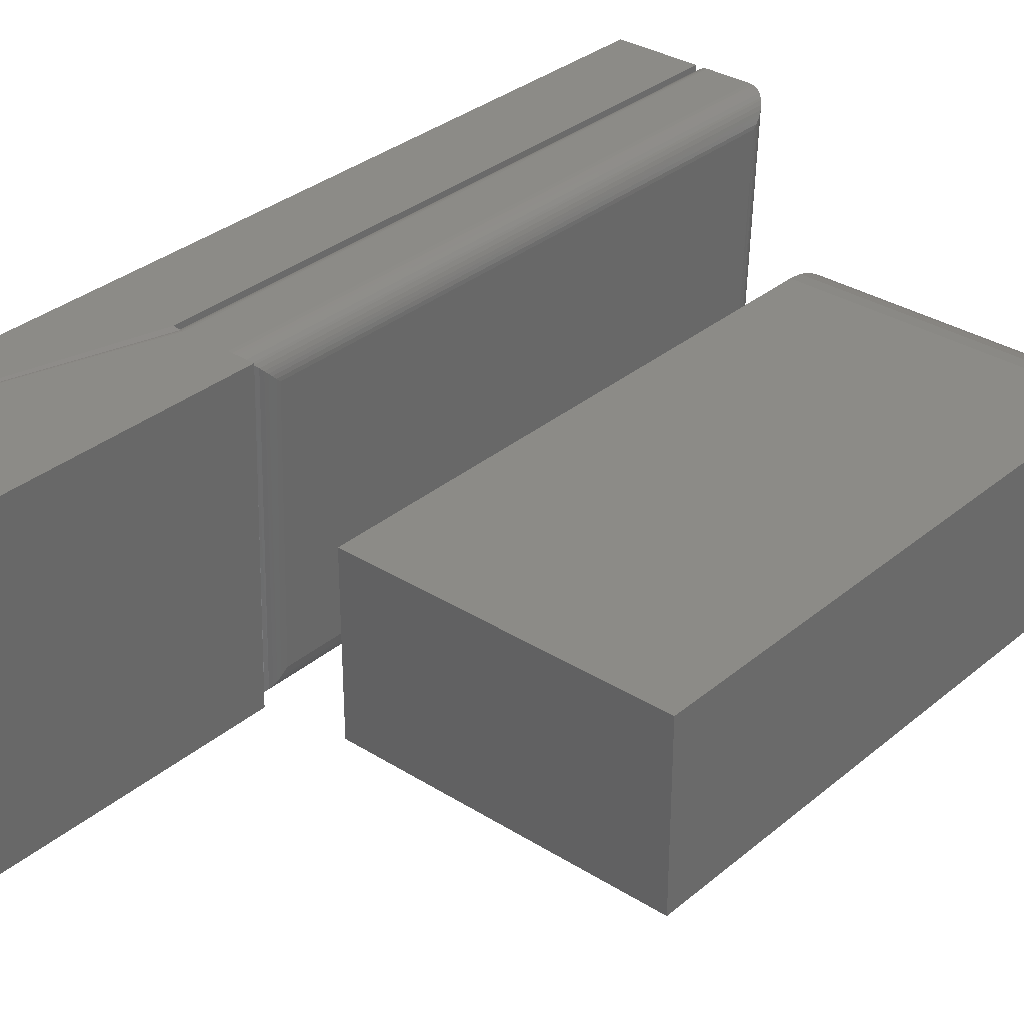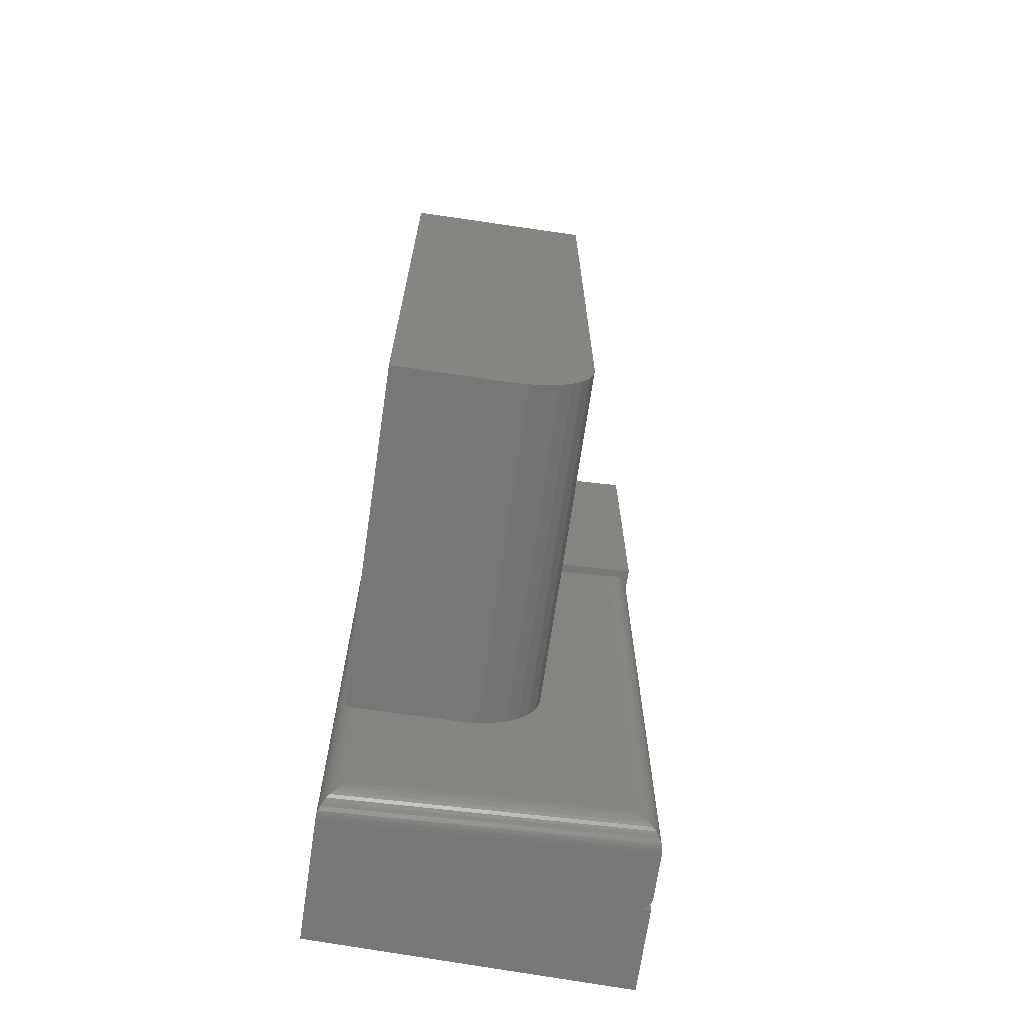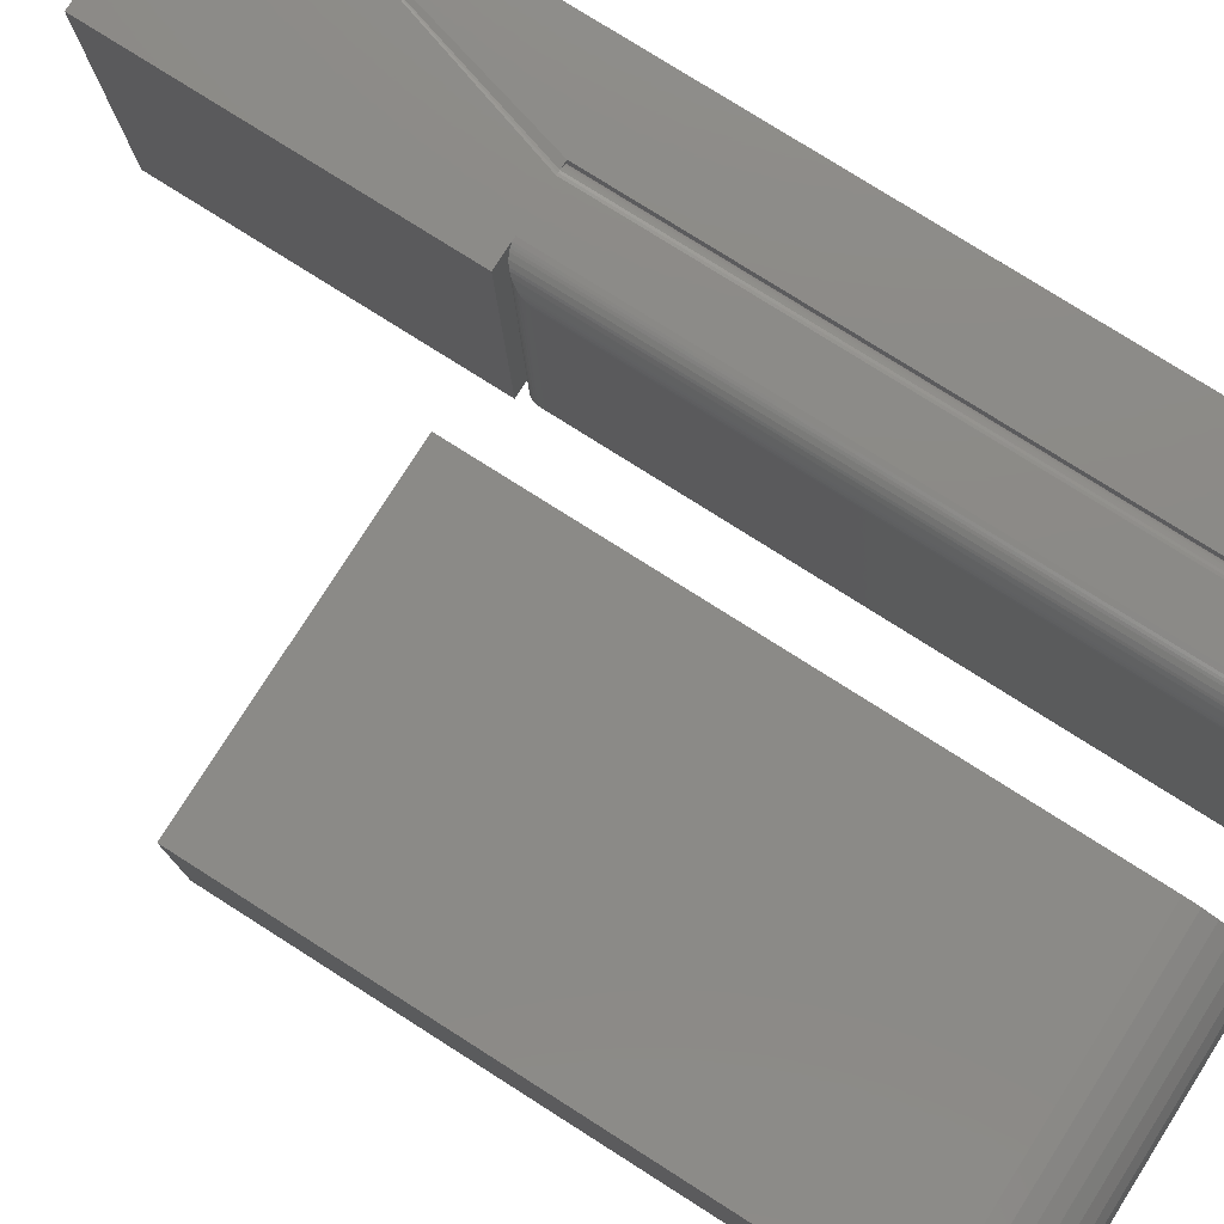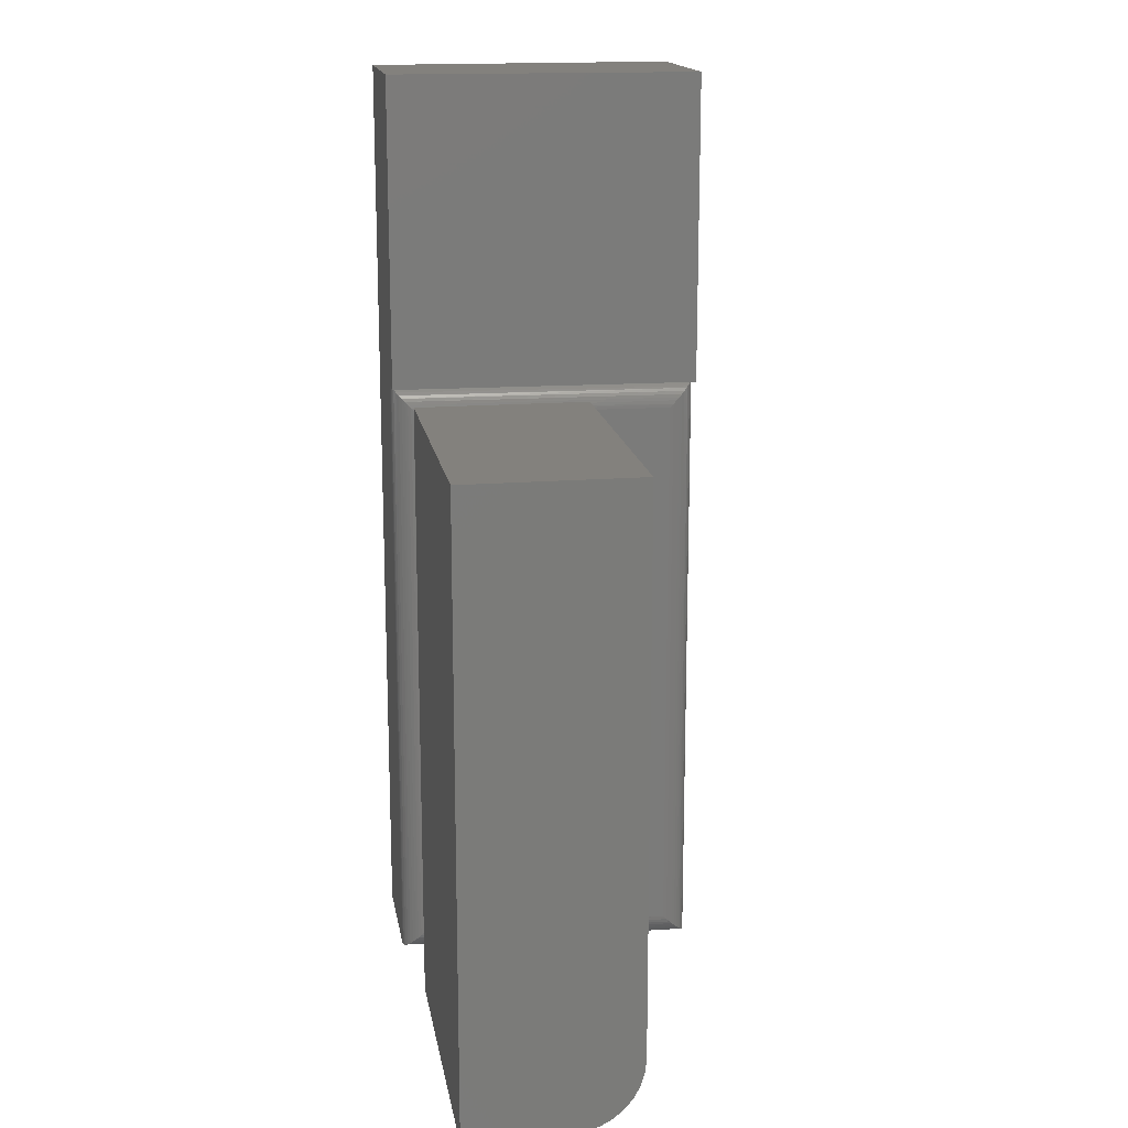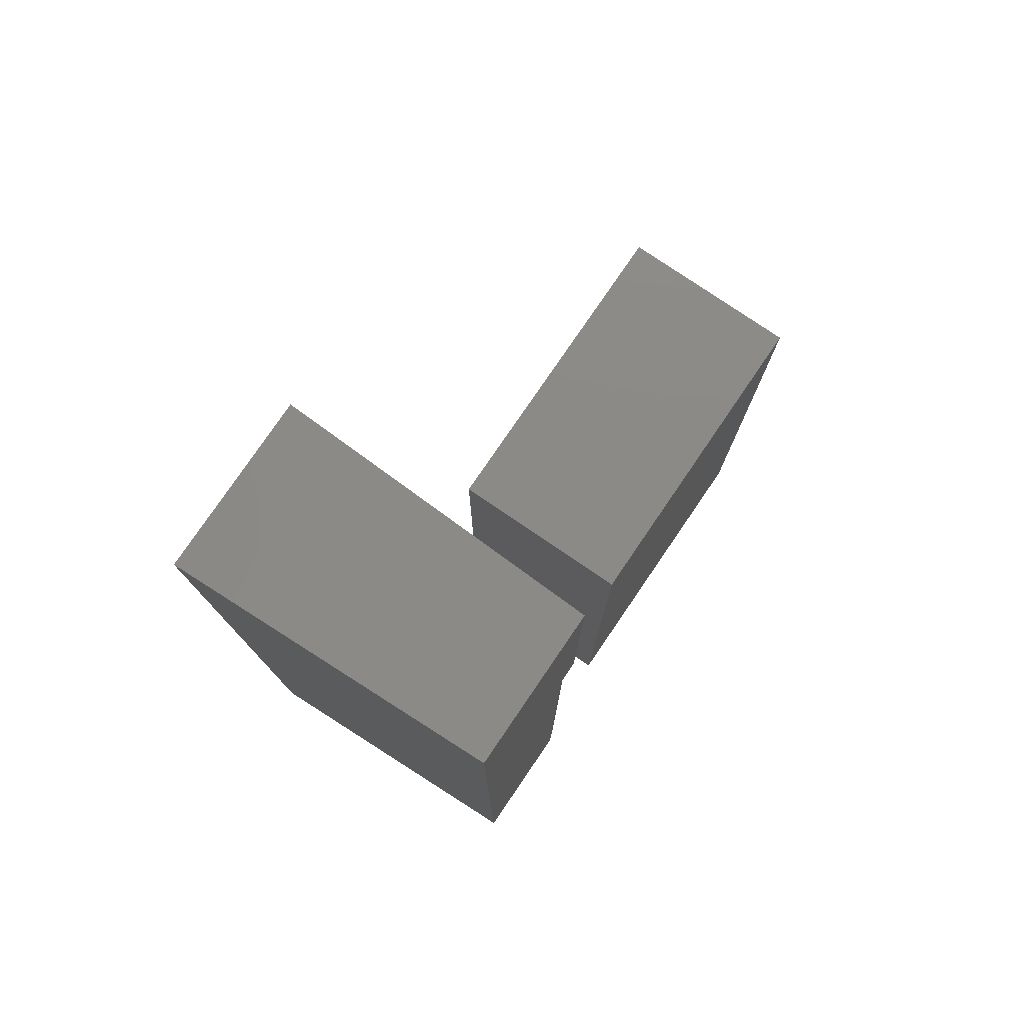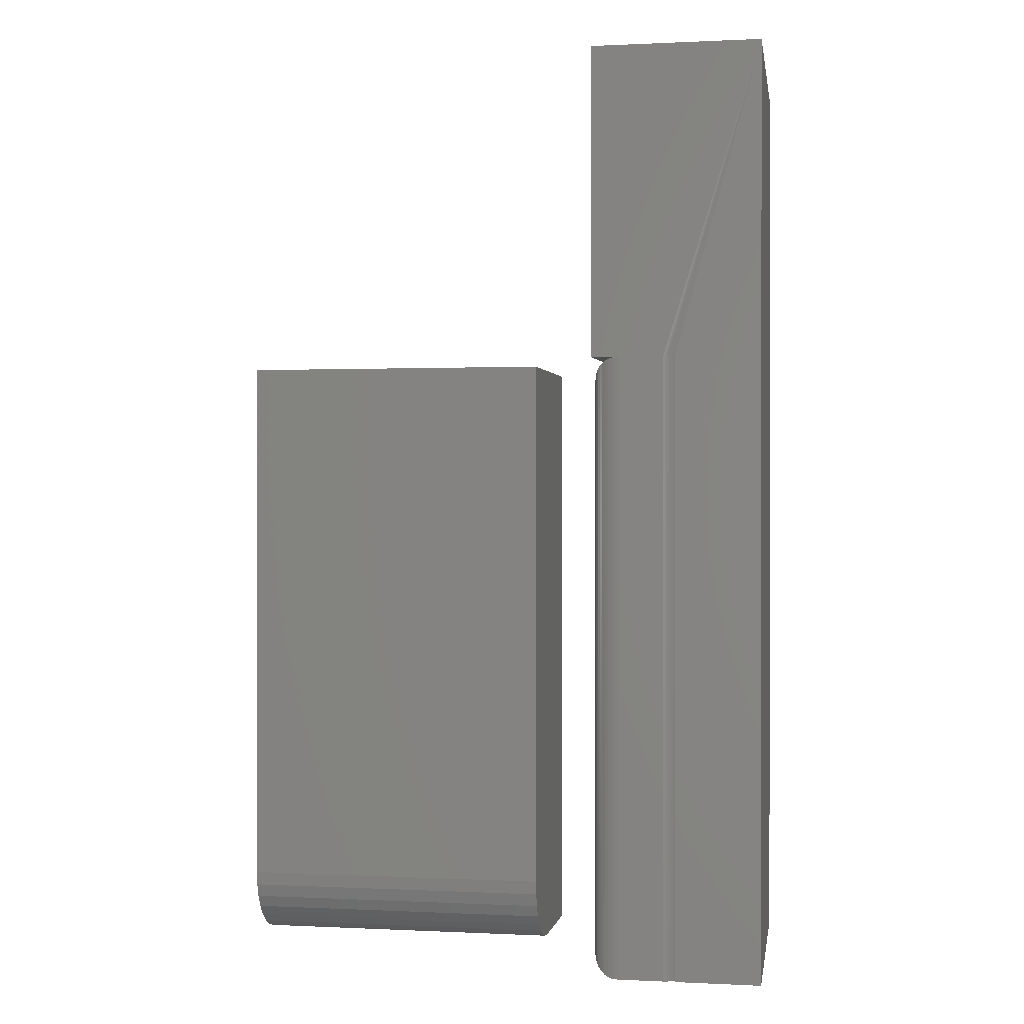
<metadata>
{"format":"stl","ext":"stl","renderer":"f3d","projection":"perspective","resolution":1024,"background":"white","views":[{"elev":32.6,"azim":-138.9,"up":"+Z"},{"elev":-70.1,"azim":-98.3,"up":"+Y"},{"elev":77.8,"azim":-57.6,"up":"+Z"},{"elev":16.2,"azim":-99.4,"up":"+Y"},{"elev":78.2,"azim":124.3,"up":"+Y"},{"elev":0.2,"azim":10.6,"up":"+Y"}]}
</metadata>
<code>
# stl→obj: 102 verts, 196 faces
v -0.1484 1.541e-33 0.1875
v -0.1484 0.375 0.1875
v -0.1366 -2.016e-17 -0.1875
v -0.1366 0.375 -0.1875
v -0.06143 -0.75 0.1875
v -0.05375 -0.75 0.1855
v -0.05877 -0.75 0.1873
v -0.05618 -0.75 0.1866
v -0.04963 -0.75 0.1821
v -0.05155 -0.75 0.184
v -0.1162 -0.75 0.1875
v -0.1053 -0.75 -0.1875
v -0.04688 -0.75 0.1776
v -0.04806 -0.75 0.18
v 0.04391 -0.75 -0.1875
v 0.05576 -0.75 0.1875
v -0.04688 -0.75 0.1875
v 0.04391 0.375 -0.1875
v 0.05576 0.375 0.1875
v -0.1063 -1.848e-17 -0.1875
v -0.05618 2.774e-19 0.1866
v -0.04688 5.638e-18 0.1875
v -0.05877 1.408e-19 0.1873
v -0.06143 4.83e-18 0.1875
v -0.1162 1.649e-17 0.1875
v -0.05375 4.06e-19 0.1855
v -0.05155 5.226e-19 0.184
v -0.04963 6.24e-19 0.1821
v -0.04806 7.071e-19 0.18
v -0.04688 7.695e-19 0.1776
v -0.1474 -0.7188 0.1553
v -0.1363 -0.7265 -0.165
v -0.1472 -0.7232 0.1597
v -0.1376 -0.7188 -0.1572
v -0.1465 -0.7275 0.164
v -0.135 -0.7303 -0.1687
v -0.1453 -0.7309 0.1675
v -0.1331 -0.734 -0.1723
v -0.1438 -0.7343 0.1709
v -0.1307 -0.7375 -0.1758
v -0.1415 -0.7378 0.1745
v -0.1278 -0.7408 -0.179
v -0.1387 -0.7412 0.178
v -0.1239 -0.744 -0.1821
v -0.1369 -0.7428 0.1797
v -0.1328 -0.7457 0.1827
v -0.1196 -0.7466 -0.1845
v -0.1283 -0.7479 0.1851
v -0.115 -0.7485 -0.1863
v -0.1101 -0.7496 -0.1873
v -0.121 -0.7498 0.1871
v -0.1126 -0.7492 -0.1869
v -0.1235 -0.7493 0.1866
v -0.1259 -0.7487 0.1859
v -0.1474 -0.03125 0.1553
v -0.1376 -0.03125 -0.1572
v -0.1363 -0.02346 -0.165
v -0.115 -0.001504 -0.1863
v -0.1196 -0.003392 -0.1845
v -0.1239 -0.005982 -0.1821
v -0.1278 -0.0092 -0.179
v -0.1307 -0.0125 -0.1758
v -0.1331 -0.01601 -0.1723
v -0.135 -0.01969 -0.1687
v -0.1101 -0.000368 -0.1873
v -0.1126 -0.0008462 -0.1869
v -0.1472 -0.02683 0.1597
v -0.1283 -0.002081 0.1851
v -0.1328 -0.004275 0.1827
v -0.1369 -0.007174 0.1797
v -0.1387 -0.008839 0.178
v -0.1415 -0.01217 0.1745
v -0.1438 -0.01574 0.1709
v -0.1453 -0.0191 0.1675
v -0.1465 -0.02255 0.164
v -0.121 -0.0002397 0.1871
v -0.1235 -0.000655 0.1866
v -0.1259 -0.001261 0.1859
v -0.6172 -0.75 -0.1719
v -0.2422 -0.75 -0.1719
v -0.6172 -0.75 -0.0486
v -0.2422 -0.75 -0.0486
v -0.6172 -0.7483 -0.03184
v -0.6172 -0.7435 -0.01572
v -0.6172 -0.7355 -0.0008577
v -0.6172 -0.7248 0.01217
v -0.6172 -0.7118 0.02285
v -0.6172 -0.6969 0.03079
v -0.6172 -0.6808 0.03568
v -0.6172 -0.6641 0.03734
v -0.6172 1.161e-17 0.03734
v -0.6172 0 -0.1719
v -0.2422 5.325e-17 0.03734
v -0.2422 -0.6641 0.03734
v -0.2422 4.163e-17 -0.1719
v -0.2422 -0.6808 0.03568
v -0.2422 -0.6969 0.03079
v -0.2422 -0.7118 0.02285
v -0.2422 -0.7248 0.01217
v -0.2422 -0.7355 -0.0008577
v -0.2422 -0.7435 -0.01572
v -0.2422 -0.7483 -0.03184
f 1 2 3
f 3 2 4
f 5 6 7
f 6 8 7
f 9 10 6
f 11 12 13
f 11 13 14
f 11 14 9
f 11 9 6
f 11 6 5
f 12 15 13
f 13 15 16
f 13 16 17
f 18 19 15
f 15 19 16
f 15 12 18
f 18 12 20
f 18 20 4
f 4 20 3
f 4 2 18
f 18 2 19
f 19 21 22
f 23 19 24
f 21 19 23
f 19 22 17
f 19 17 16
f 19 2 1
f 19 1 25
f 19 25 24
f 24 25 5
f 5 25 11
f 22 21 26
f 22 26 27
f 22 27 28
f 22 28 29
f 22 29 30
f 22 30 17
f 17 30 13
f 24 5 23
f 23 5 7
f 23 7 21
f 21 7 8
f 21 8 26
f 26 8 6
f 26 6 27
f 27 6 10
f 27 10 28
f 28 10 9
f 28 9 29
f 29 9 14
f 29 14 30
f 30 14 13
f 31 32 33
f 31 34 32
f 33 32 35
f 35 32 36
f 35 36 37
f 37 36 38
f 37 38 39
f 39 38 40
f 39 40 41
f 41 40 42
f 41 42 43
f 43 42 44
f 44 45 43
f 46 45 44
f 44 47 46
f 48 46 47
f 47 49 48
f 12 11 50
f 50 11 51
f 50 51 52
f 52 51 53
f 52 53 49
f 49 53 54
f 49 54 48
f 55 56 31
f 31 56 34
f 3 20 1
f 1 20 25
f 34 57 32
f 34 56 57
f 58 47 59
f 59 47 44
f 59 44 60
f 60 44 42
f 60 42 61
f 61 42 40
f 61 40 62
f 62 40 38
f 62 38 63
f 63 38 36
f 63 36 64
f 64 36 32
f 64 32 57
f 20 12 65
f 65 12 50
f 65 50 66
f 66 50 52
f 66 52 58
f 58 52 49
f 58 49 47
f 56 67 57
f 56 55 67
f 58 59 68
f 68 59 69
f 69 59 60
f 69 60 70
f 70 60 61
f 70 61 71
f 71 61 62
f 71 62 72
f 72 62 63
f 72 63 73
f 73 63 64
f 73 64 74
f 74 64 57
f 74 57 75
f 67 75 57
f 25 20 76
f 76 20 65
f 76 65 77
f 77 65 66
f 77 66 78
f 78 66 58
f 78 58 68
f 55 33 67
f 55 31 33
f 67 33 35
f 67 35 75
f 75 35 37
f 75 37 74
f 74 37 39
f 74 39 73
f 73 39 41
f 73 41 72
f 72 41 43
f 72 43 71
f 71 43 45
f 71 45 70
f 70 45 46
f 70 46 69
f 69 46 48
f 11 25 51
f 51 25 76
f 51 76 53
f 53 76 77
f 53 77 54
f 54 77 78
f 54 78 48
f 48 78 68
f 48 68 69
f 79 80 81
f 81 80 82
f 79 81 83
f 79 83 84
f 79 84 85
f 79 85 86
f 79 86 87
f 79 87 88
f 79 88 89
f 79 89 90
f 79 90 91
f 79 91 92
f 93 91 94
f 94 91 90
f 80 95 93
f 80 93 94
f 80 94 96
f 80 96 97
f 80 97 98
f 80 98 99
f 80 99 100
f 80 100 101
f 80 101 102
f 80 102 82
f 94 90 96
f 96 90 89
f 96 89 97
f 97 89 88
f 97 88 98
f 98 88 87
f 98 87 99
f 99 87 86
f 99 86 100
f 100 86 85
f 100 85 101
f 101 85 84
f 101 84 102
f 102 84 83
f 102 83 82
f 82 83 81
f 92 91 95
f 95 91 93
f 92 95 79
f 79 95 80

</code>
